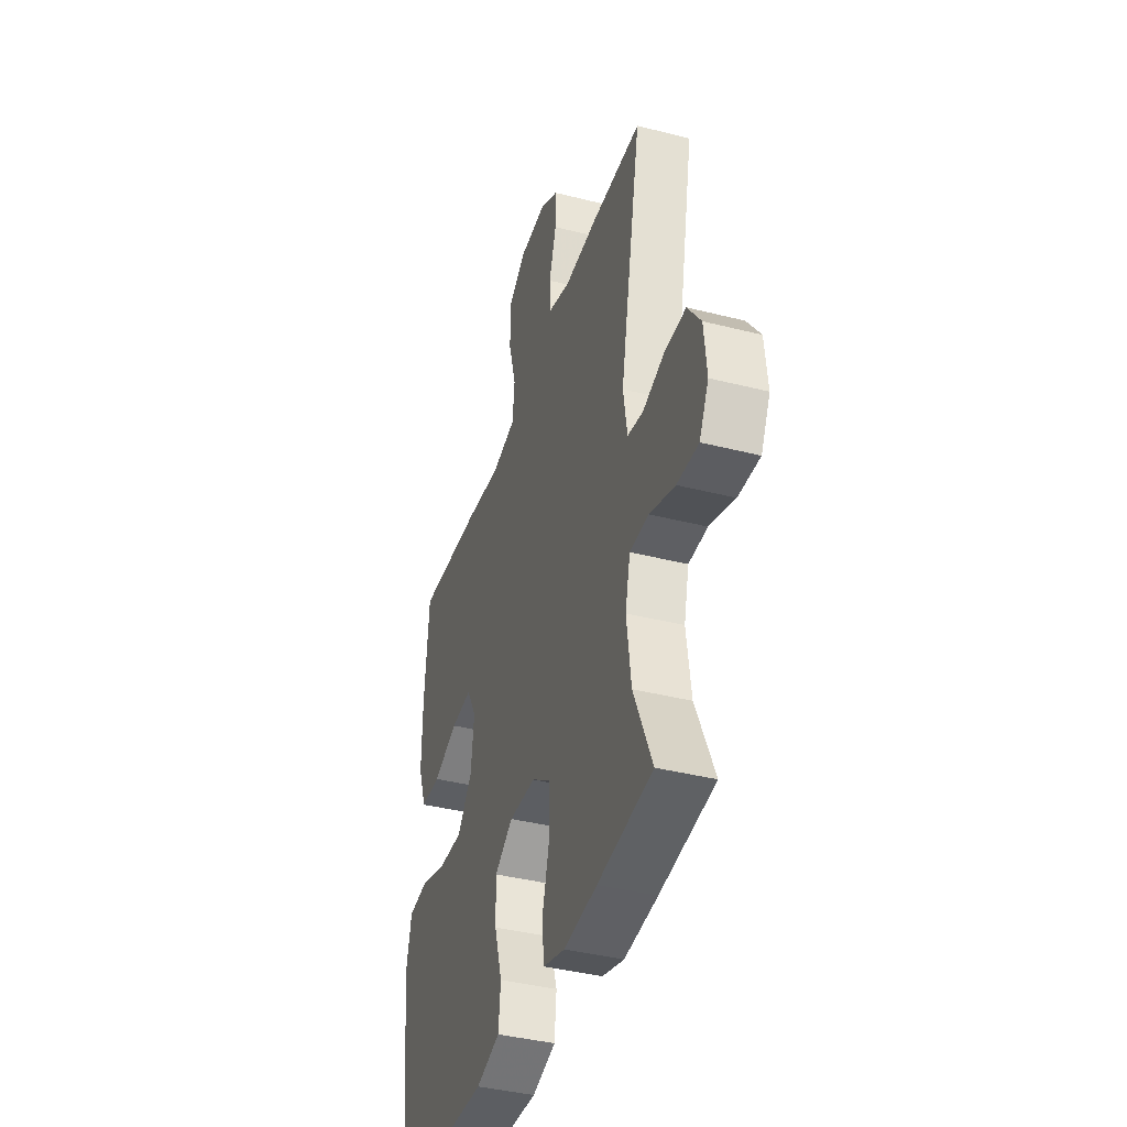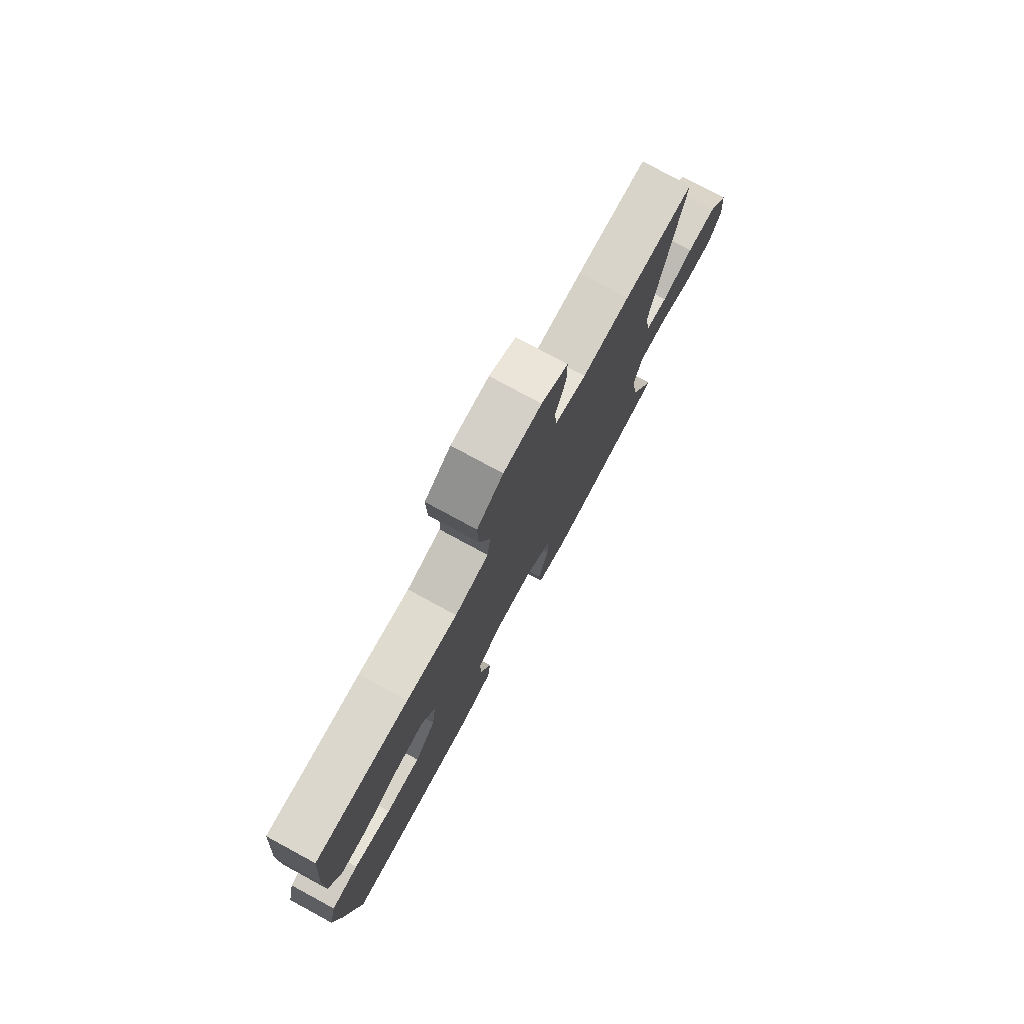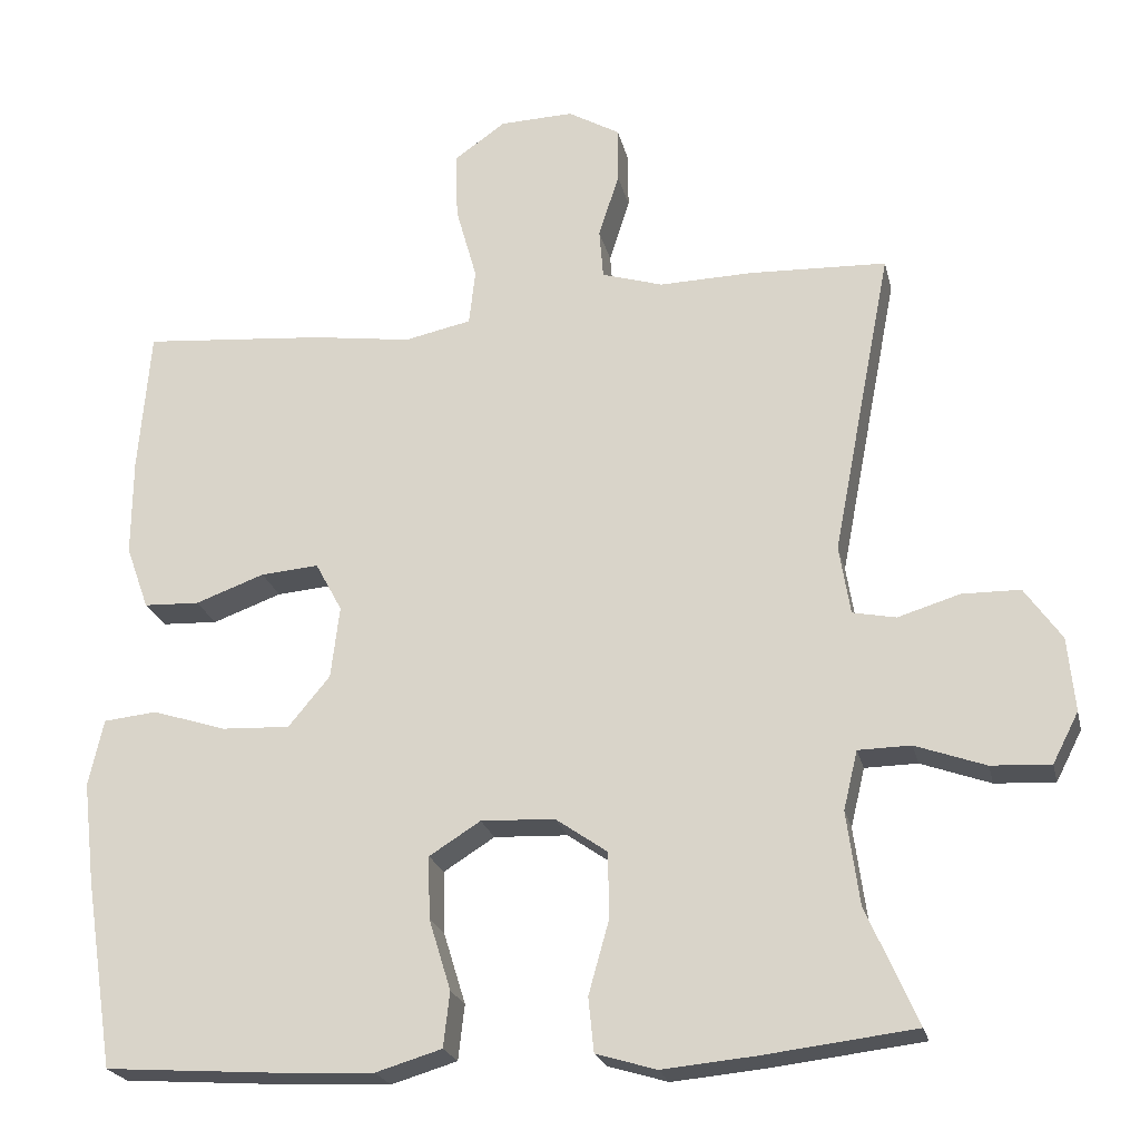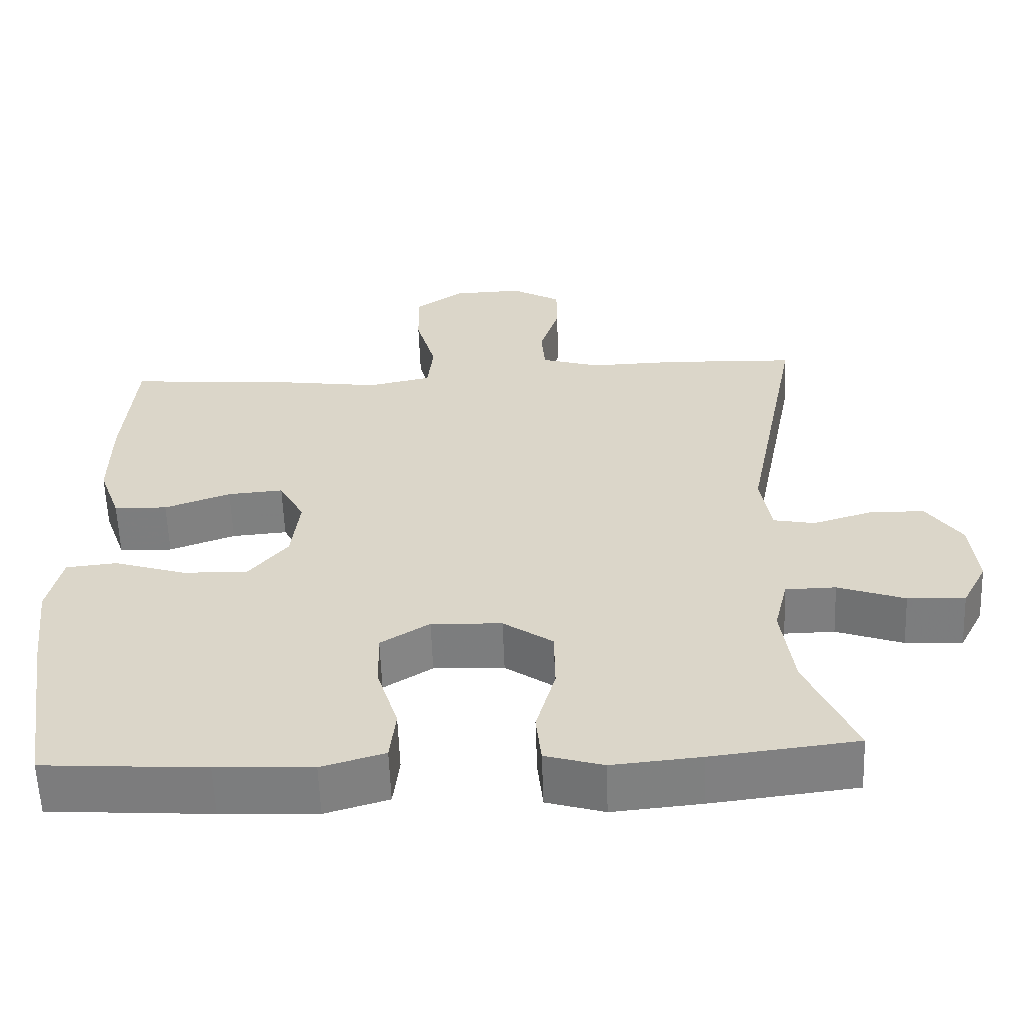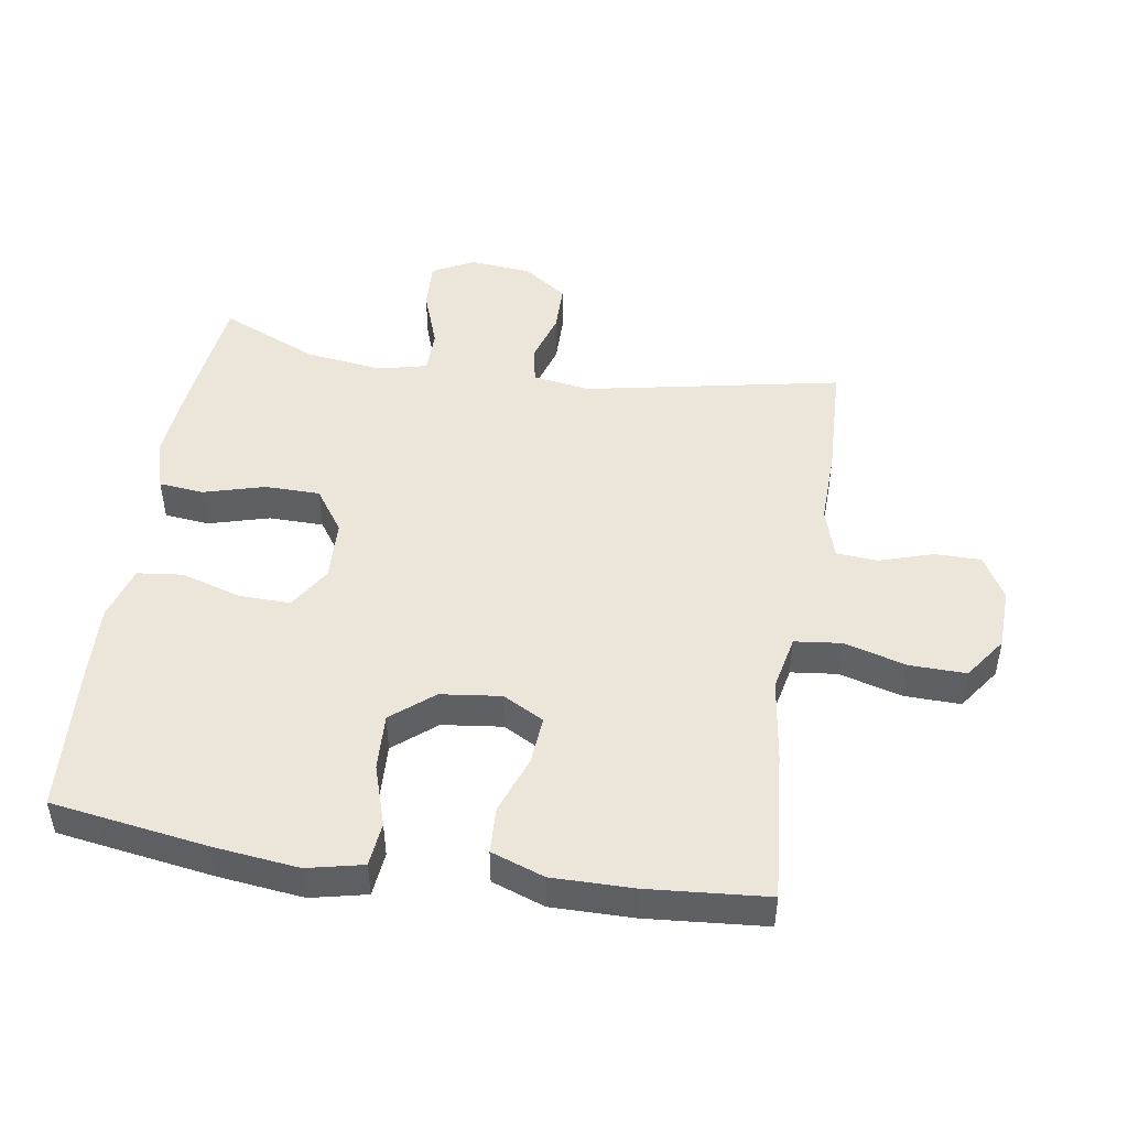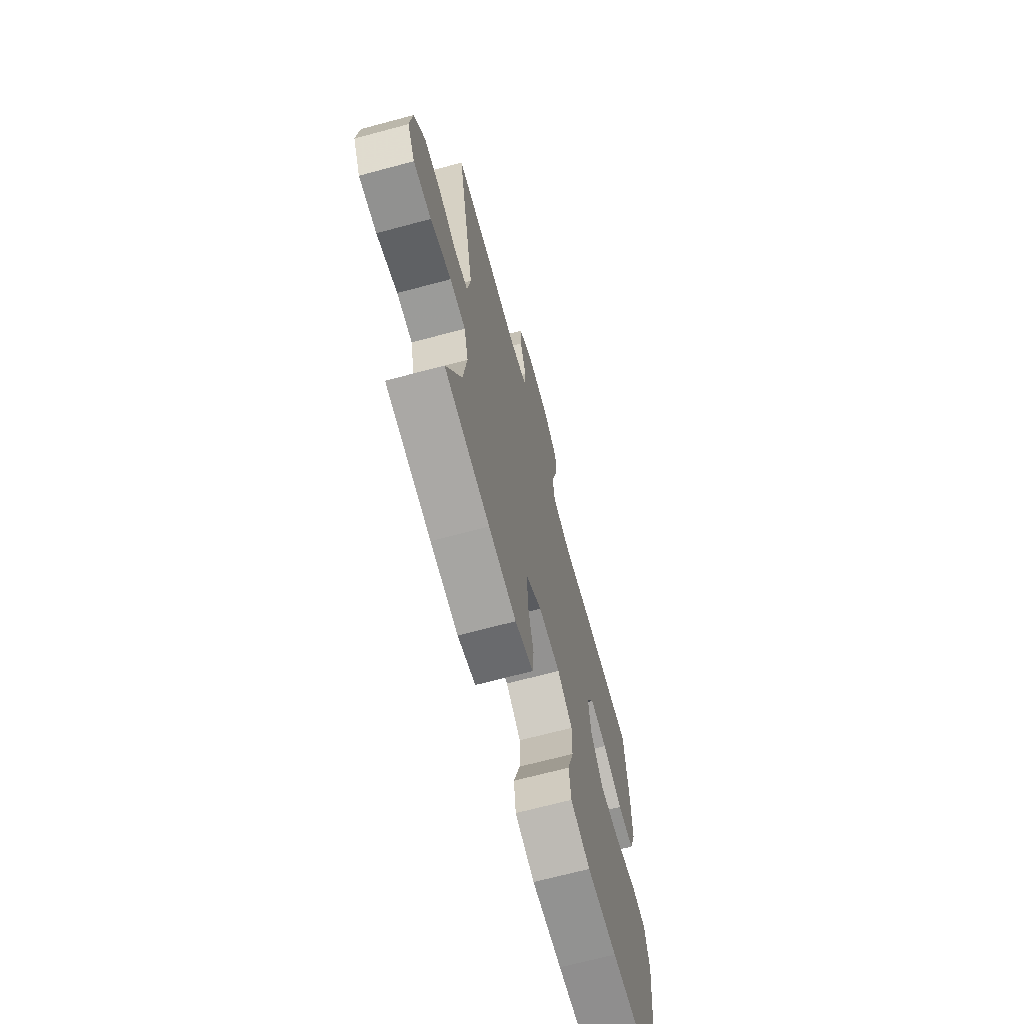
<metadata>
{"format":"obj","ext":"obj","renderer":"f3d","projection":"perspective","resolution":1024,"background":"white","views":[{"elev":-40.0,"azim":72.6,"up":"+Z"},{"elev":78.1,"azim":-61.6,"up":"+Z"},{"elev":-22.5,"azim":12.7,"up":"+Z"},{"elev":-59.4,"azim":2.1,"up":"+Z"},{"elev":47.7,"azim":-81.1,"up":"+Y"},{"elev":-68.8,"azim":105.0,"up":"+Z"}]}
</metadata>
<code>
v -0.5 0.07 0.5
v -0.267 0.07 0.48
v -0.14 0.07 0.462
v -0.055 0.07 0.48
v -0.047 0.07 0.551
v -0.074 0.07 0.647
v -0.076 0.07 0.733
v -0.011 0.07 0.779
v 0.083 0.07 0.782
v 0.149 0.07 0.744
v 0.149 0.07 0.673
v 0.123 0.07 0.591
v 0.128 0.07 0.528
v 0.206 0.07 0.504
v 0.324 0.07 0.507
v 0.5 0.07 0.5
v 0.424 0.07 0.108
v 0.438 0.07 0.02
v 0.493 0.07 0.009
v 0.572 0.07 0.033
v 0.646 0.07 0.032
v 0.693 0.07 -0.035
v 0.702 0.07 -0.129
v 0.669 0.07 -0.193
v 0.593 0.07 -0.189
v 0.504 0.07 -0.157
v 0.437 0.07 -0.158
v 0.419 0.07 -0.233
v 0.435 0.07 -0.351
v 0.5 0.07 -0.5
v 0.307 0.07 -0.523
v 0.189 0.07 -0.534
v 0.112 0.07 -0.511
v 0.105 0.07 -0.442
v 0.131 0.07 -0.349
v 0.13 0.07 -0.265
v 0.064 0.07 -0.219
v -0.03 0.07 -0.215
v -0.095 0.07 -0.256
v -0.093 0.07 -0.335
v -0.065 0.07 -0.426
v -0.073 0.07 -0.496
v -0.157 0.07 -0.521
v -0.285 0.07 -0.515
v -0.5 0.07 -0.5
v -0.537 0.07 -0.26
v -0.552 0.07 -0.131
v -0.533 0.07 -0.046
v -0.465 0.07 -0.039
v -0.371 0.07 -0.069
v -0.284 0.07 -0.073
v -0.231 0.07 -0.009
v -0.22 0.07 0.083
v -0.254 0.07 0.146
v -0.328 0.07 0.14
v -0.416 0.07 0.108
v -0.487 0.07 0.111
v -0.516 0.07 0.192
v -0.515 0.07 0.317
v -0.5 0 0.5
v -0.267 0 0.48
v -0.14 0 0.462
v -0.055 0 0.48
v -0.047 0 0.551
v -0.074 0 0.647
v -0.076 0 0.733
v -0.011 0 0.779
v 0.083 0 0.782
v 0.149 0 0.744
v 0.149 0 0.673
v 0.123 0 0.591
v 0.128 0 0.528
v 0.206 0 0.504
v 0.324 0 0.507
v 0.5 0 0.5
v 0.424 0 0.108
v 0.438 0 0.02
v 0.493 0 0.009
v 0.572 0 0.033
v 0.646 0 0.032
v 0.693 0 -0.035
v 0.702 0 -0.129
v 0.669 0 -0.193
v 0.593 0 -0.189
v 0.504 0 -0.157
v 0.437 0 -0.158
v 0.419 0 -0.233
v 0.435 0 -0.351
v 0.5 0 -0.5
v 0.307 0 -0.523
v 0.189 0 -0.534
v 0.112 0 -0.511
v 0.105 0 -0.442
v 0.131 0 -0.349
v 0.13 0 -0.265
v 0.064 0 -0.219
v -0.03 0 -0.215
v -0.095 0 -0.256
v -0.093 0 -0.335
v -0.065 0 -0.426
v -0.073 0 -0.496
v -0.157 0 -0.521
v -0.285 0 -0.515
v -0.5 0 -0.5
v -0.537 0 -0.26
v -0.552 0 -0.131
v -0.533 0 -0.046
v -0.465 0 -0.039
v -0.371 0 -0.069
v -0.284 0 -0.073
v -0.231 0 -0.009
v -0.22 0 0.083
v -0.254 0 0.146
v -0.328 0 0.14
v -0.416 0 0.108
v -0.487 0 0.111
v -0.516 0 0.192
v -0.515 0 0.317
f 1 2 3
f 59 1 3
f 58 59 3
f 57 58 3
f 56 57 3
f 55 56 3
f 54 55 3 4
f 53 54 4
f 52 53 4
f 48 49 50
f 47 48 50
f 46 47 50
f 45 46 50
f 44 45 50
f 43 44 50
f 42 43 50
f 41 42 50
f 40 41 50
f 39 40 50 51
f 38 39 51 52
f 33 34 35
f 32 33 35
f 31 32 35
f 30 31 35
f 29 30 35
f 28 29 35 36
f 27 28 36 37
f 24 25 26
f 23 24 26
f 22 23 26
f 21 22 26
f 20 21 26
f 19 20 26
f 18 19 26 27
f 38 52 4
f 37 38 4
f 27 37 4
f 18 27 4
f 17 18 4
f 10 11 12
f 9 10 12
f 8 9 12
f 7 8 12
f 6 7 12
f 5 6 12
f 5 12 13
f 4 5 13 14
f 15 16 17
f 14 15 17
f 4 14 17
f 62 61 60
f 62 60 118
f 62 118 117
f 62 117 116
f 62 116 115
f 62 115 114
f 63 62 114 113
f 63 113 112
f 63 112 111
f 109 108 107
f 109 107 106
f 109 106 105
f 109 105 104
f 109 104 103
f 109 103 102
f 109 102 101
f 109 101 100
f 109 100 99
f 110 109 99 98
f 111 110 98 97
f 94 93 92
f 94 92 91
f 94 91 90
f 94 90 89
f 94 89 88
f 95 94 88 87
f 96 95 87 86
f 85 84 83
f 85 83 82
f 85 82 81
f 85 81 80
f 85 80 79
f 85 79 78
f 86 85 78 77
f 63 111 97
f 63 97 96
f 63 96 86
f 63 86 77
f 63 77 76
f 71 70 69
f 71 69 68
f 71 68 67
f 71 67 66
f 71 66 65
f 71 65 64
f 72 71 64
f 73 72 64 63
f 76 75 74
f 76 74 73
f 76 73 63
f 1 60 61 2
f 2 61 62 3
f 3 62 63 4
f 4 63 64 5
f 5 64 65 6
f 6 65 66 7
f 7 66 67 8
f 8 67 68 9
f 9 68 69 10
f 10 69 70 11
f 11 70 71 12
f 12 71 72 13
f 13 72 73 14
f 14 73 74 15
f 15 74 75 16
f 16 75 76 17
f 17 76 77 18
f 18 77 78 19
f 19 78 79 20
f 20 79 80 21
f 21 80 81 22
f 22 81 82 23
f 23 82 83 24
f 24 83 84 25
f 25 84 85 26
f 26 85 86 27
f 27 86 87 28
f 28 87 88 29
f 29 88 89 30
f 30 89 90 31
f 31 90 91 32
f 32 91 92 33
f 33 92 93 34
f 34 93 94 35
f 35 94 95 36
f 36 95 96 37
f 37 96 97 38
f 38 97 98 39
f 39 98 99 40
f 40 99 100 41
f 41 100 101 42
f 42 101 102 43
f 43 102 103 44
f 44 103 104 45
f 45 104 105 46
f 46 105 106 47
f 47 106 107 48
f 48 107 108 49
f 49 108 109 50
f 50 109 110 51
f 51 110 111 52
f 52 111 112 53
f 53 112 113 54
f 54 113 114 55
f 55 114 115 56
f 56 115 116 57
f 57 116 117 58
f 58 117 118 59
f 59 118 60 1

</code>
